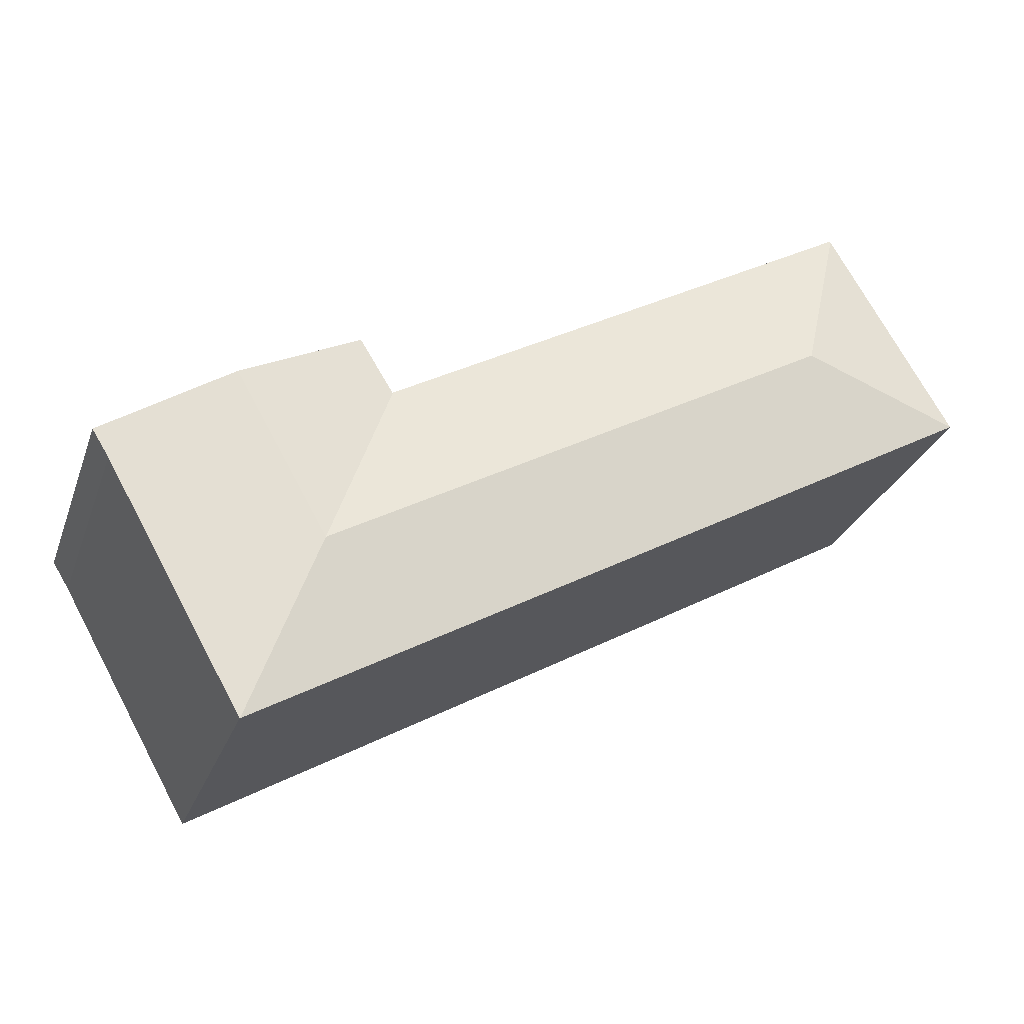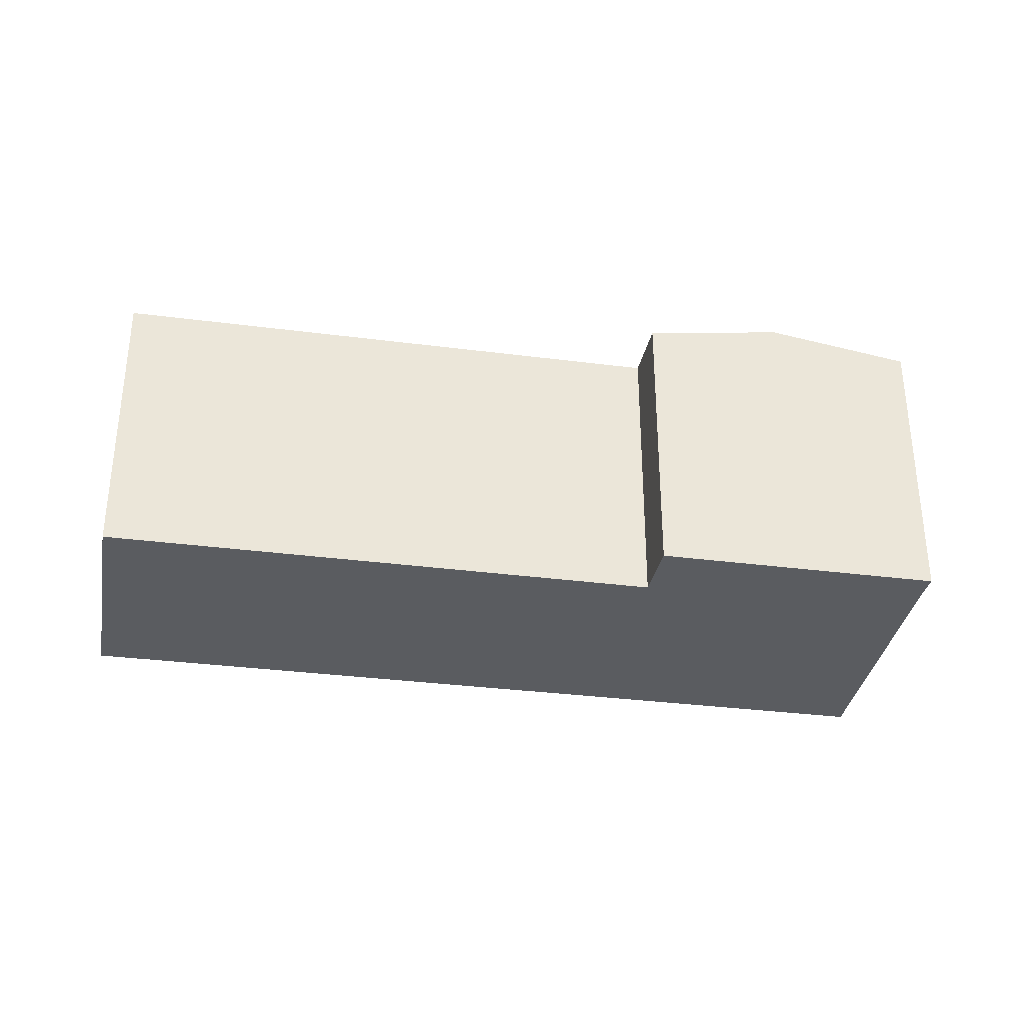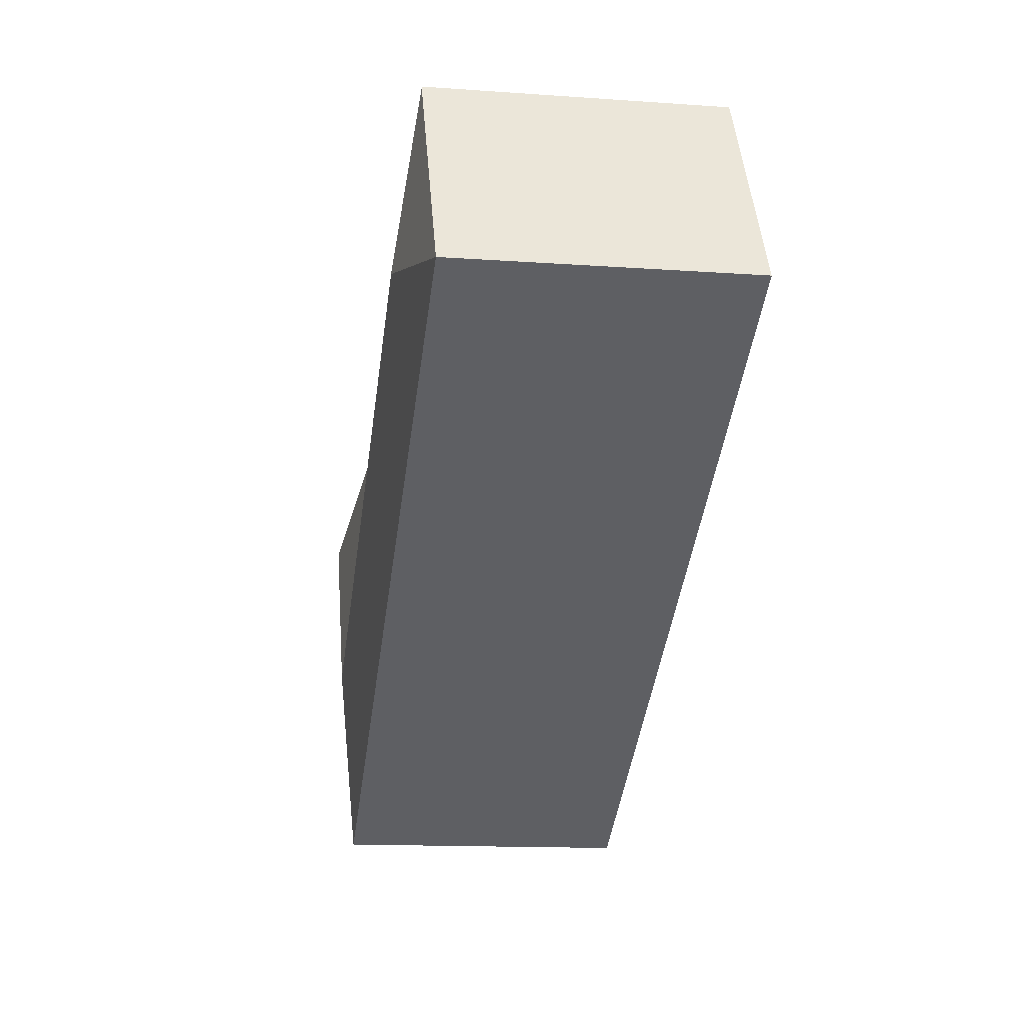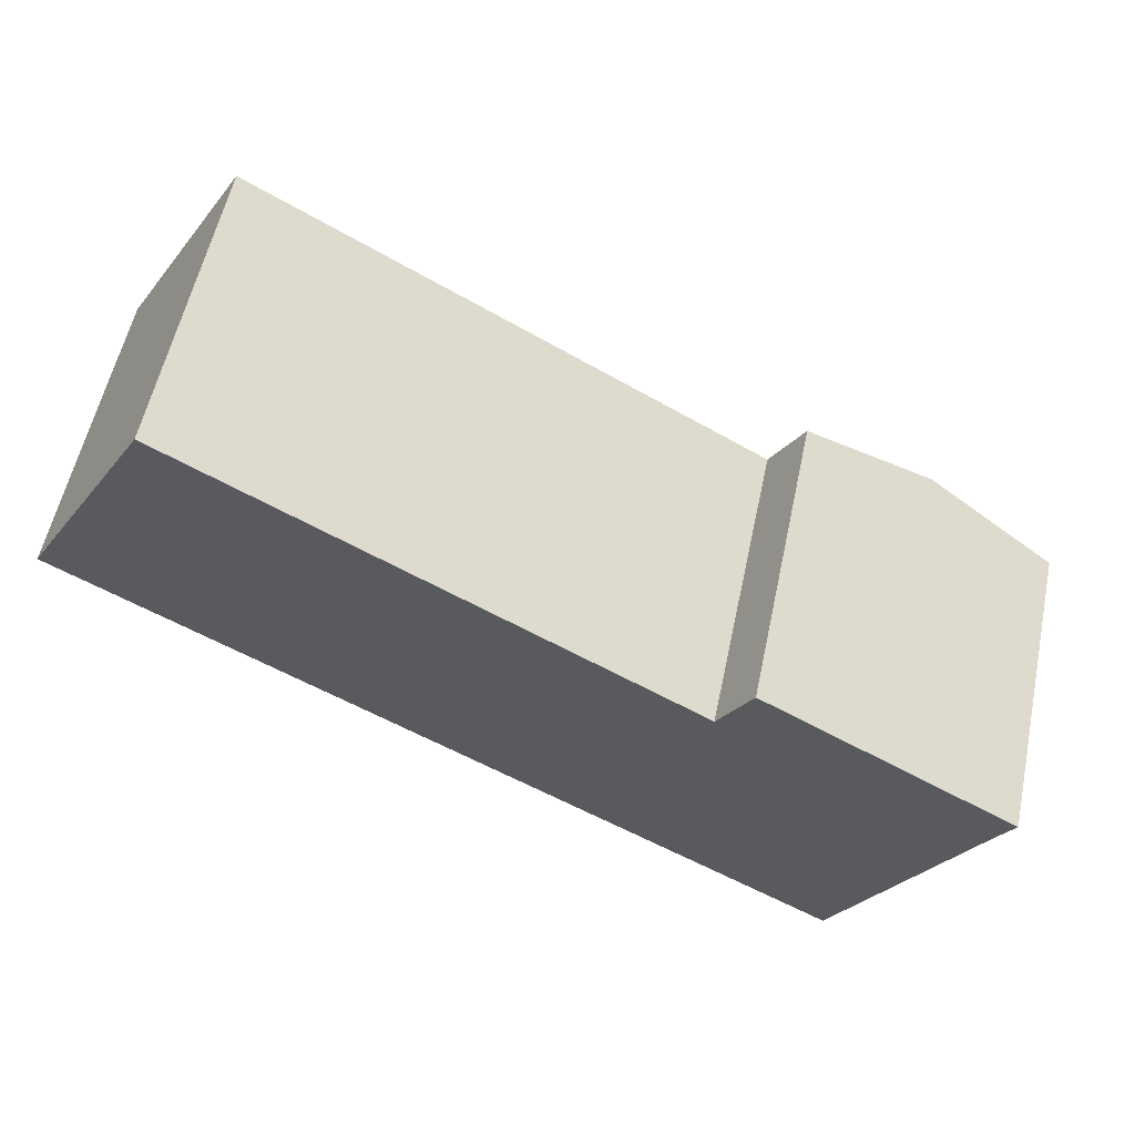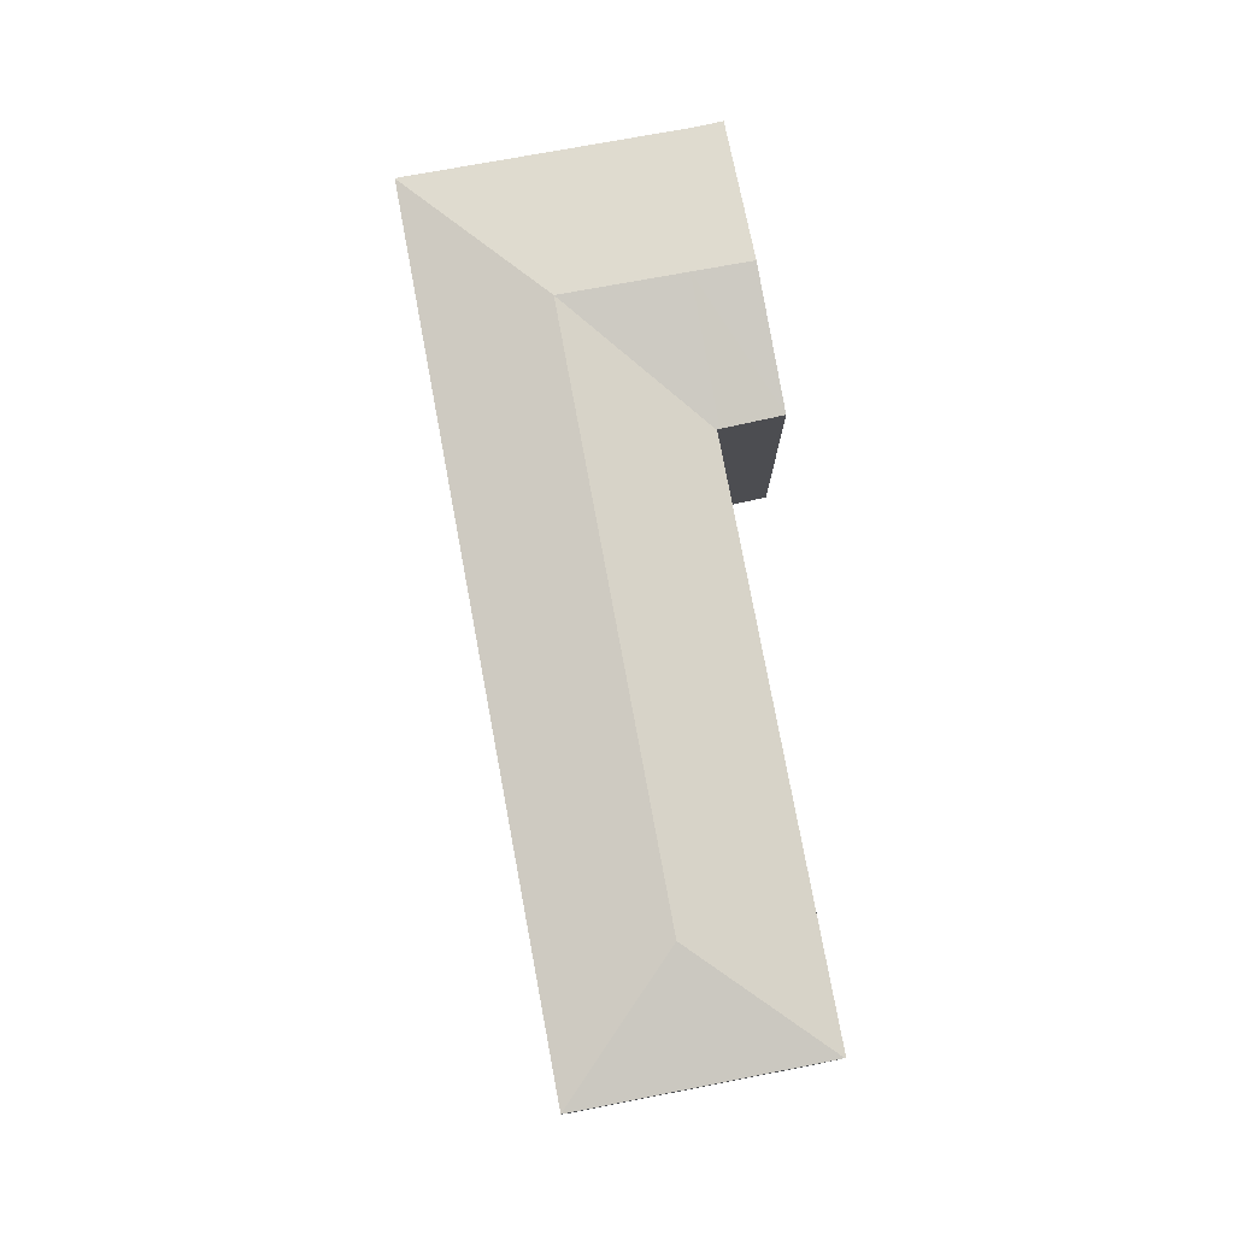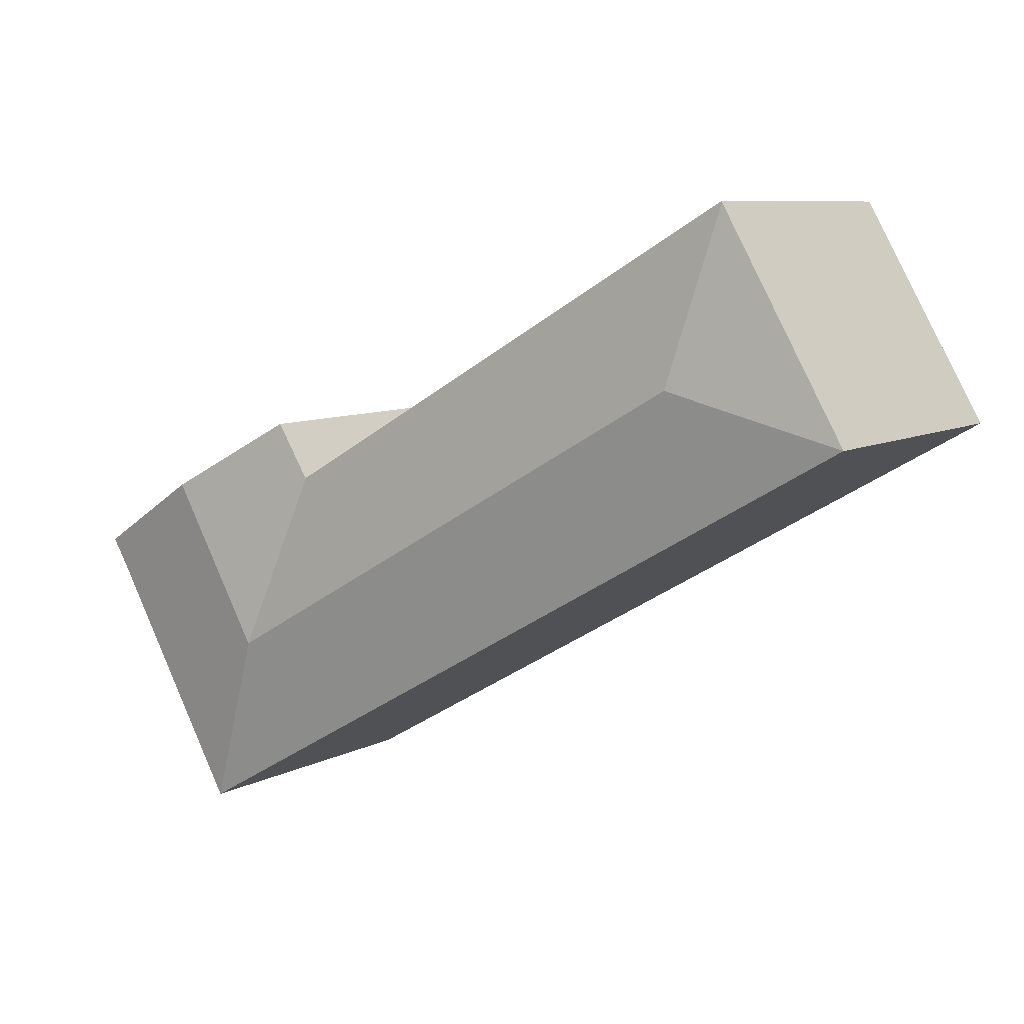
<metadata>
{"format":"obj","ext":"obj","renderer":"f3d","projection":"perspective","resolution":1024,"background":"white","views":[{"elev":-27.7,"azim":162.3,"up":"+Z"},{"elev":-33.7,"azim":20.0,"up":"+Y"},{"elev":-13.9,"azim":-98.9,"up":"+Z"},{"elev":56.7,"azim":11.9,"up":"+Z"},{"elev":78.2,"azim":-70.7,"up":"+Y"},{"elev":8.2,"azim":-144.4,"up":"+Z"}]}
</metadata>
<code>
v  28.89 13.73 -3.254
v  31.9 14.74 -11.63
v  28.86 13.73 -3.238
v  34.81 14.74 -6.511
v  28.73 13.73 -3.166
v  5.861 13.71 10.05
v  5.832 13.72 9.999
v  25.89 14.74 -8.18
v  7.936 14.74 2.119
v  28.95 13.73 -3.149
v  30.46 13.75 -0.699
v  36.22 14.74 -4.027
v  41.39 13.72 -8.764
v  42.19 13.71 -7.475
v  40.74 13.72 -9.913
v  38.82 13.72 -13.3
v  34.96 13.72 -20.06
v  34.98 13.72 -20.07
v  23.03 13.72 -13.21
v  0 13.72 8.404e-16
v  0.31 13.72 0.532
v  5.861 -6.153e-16 10.05
v  28.73 1.939e-16 -3.166
v  28.89 1.993e-16 -3.254
v  28.86 1.983e-16 -3.238
v  30.46 4.28e-17 -0.699
v  42.19 4.577e-16 -7.475
v  36.22 2.466e-16 -4.027
v  28.95 1.928e-16 -3.149
v  0 0 0
v  5.832 -6.123e-16 9.999
v  0.31 -3.258e-17 0.532
v  41.39 5.366e-16 -8.764
v  38.82 8.143e-16 -13.3
v  34.98 1.229e-15 -20.07
v  40.74 6.07e-16 -9.913
v  34.96 1.228e-15 -20.06
v  23.03 8.091e-16 -13.21
g defaultobject
f 1 2 3
f 2 1 4
f 2 5 3
f 5 2 6
f 6 2 7
f 7 2 8
f 7 8 9
f 10 4 1
f 4 10 11
f 4 11 12
f 13 12 14
f 12 13 4
f 4 13 15
f 4 15 16
f 4 16 2
f 2 16 17
f 16 18 17
f 19 2 17
f 2 19 8
f 8 19 20
f 8 20 9
f 21 9 20
f 9 21 7
f 22 5 6
f 5 22 23
f 5 23 3
f 3 23 1
f 1 23 24
f 24 23 25
f 26 12 11
f 12 26 14
f 14 26 27
f 27 26 28
f 24 10 1
f 10 24 11
f 11 24 26
f 26 24 29
f 30 21 20
f 21 30 7
f 7 30 6
f 6 30 31
f 6 31 22
f 31 30 32
f 14 33 13
f 33 14 27
f 33 15 13
f 15 33 16
f 16 33 18
f 18 33 34
f 18 34 35
f 34 33 36
f 18 37 17
f 37 18 35
f 37 19 17
f 19 37 38
f 19 38 20
f 20 38 30
f 28 29 24
f 29 28 26
f 34 37 35
f 37 34 38
f 38 34 36
f 38 36 33
f 38 33 27
f 38 27 28
f 38 28 24
f 38 24 30
f 30 24 23
f 30 23 22
f 30 22 32

</code>
